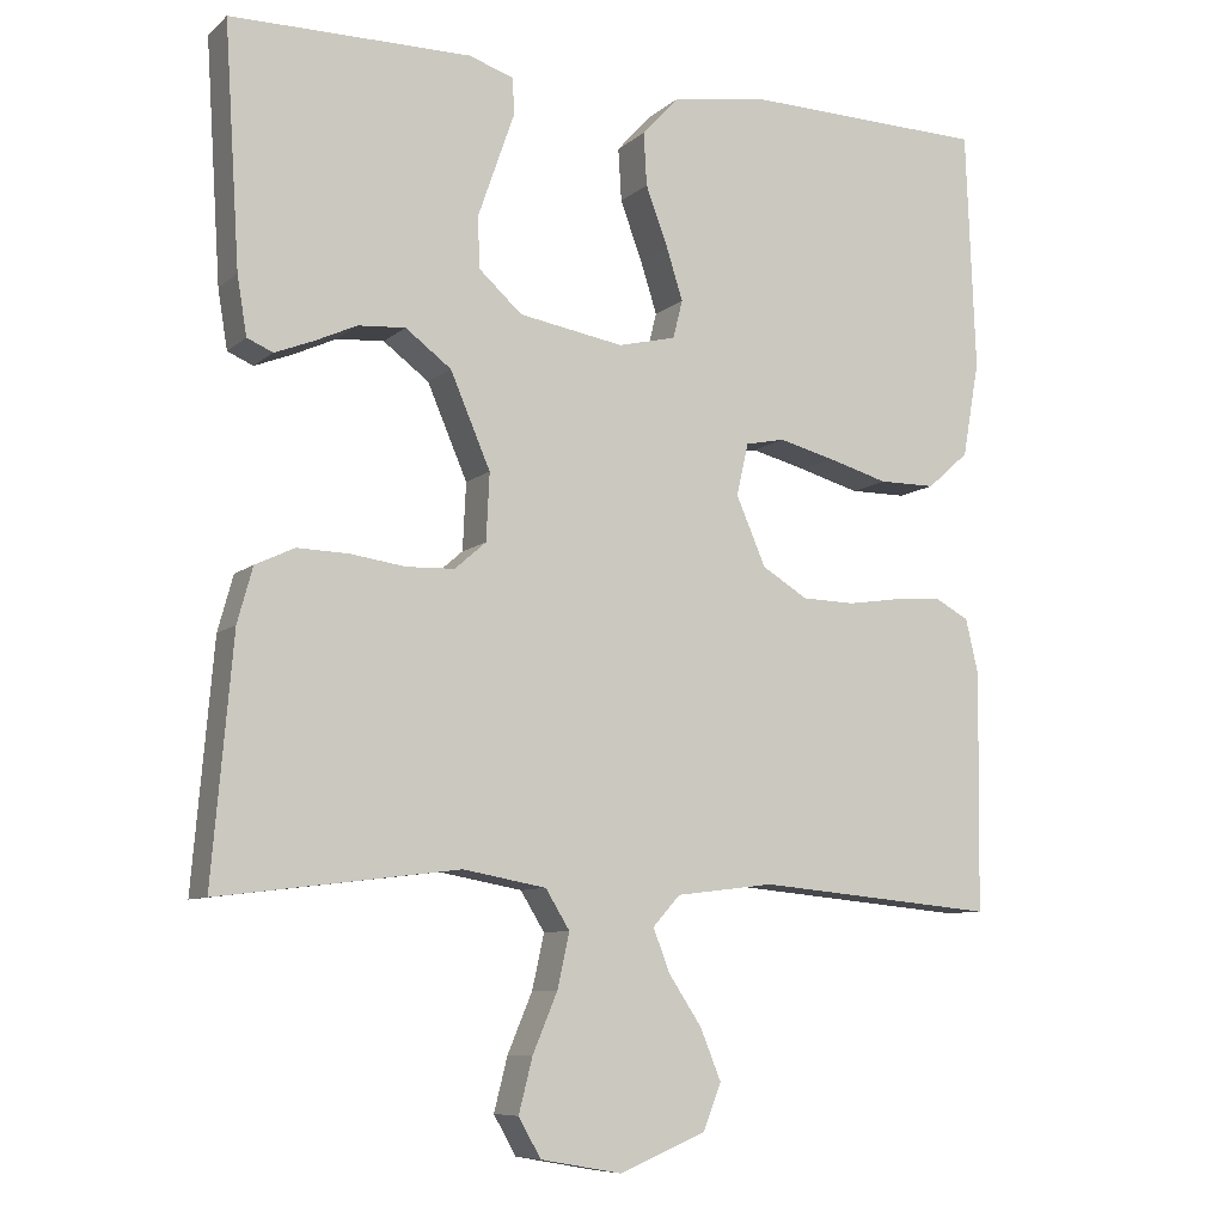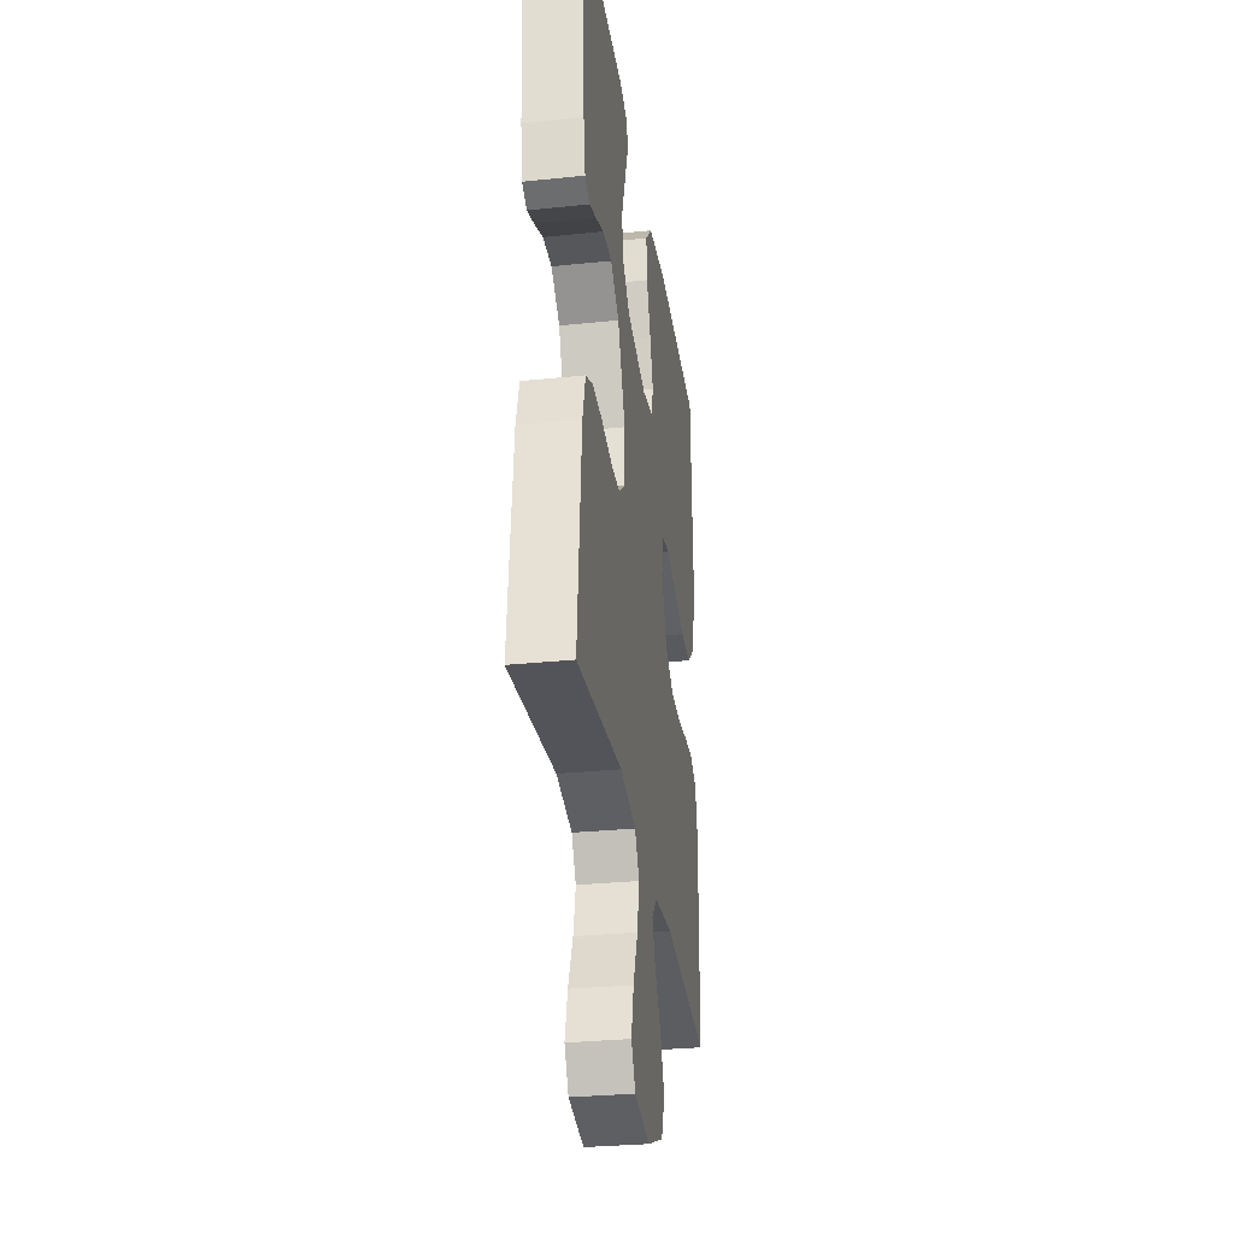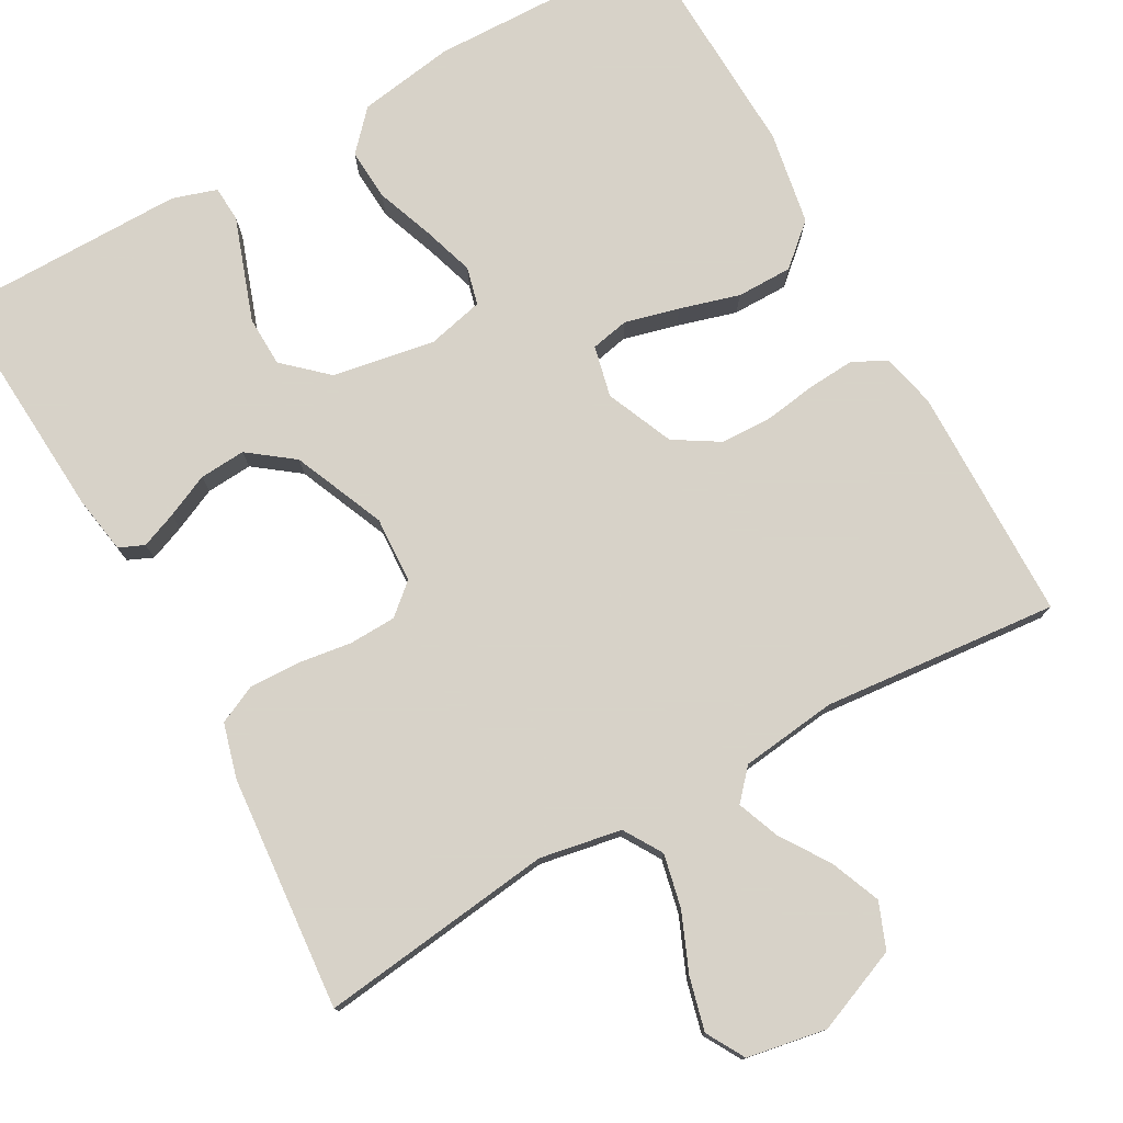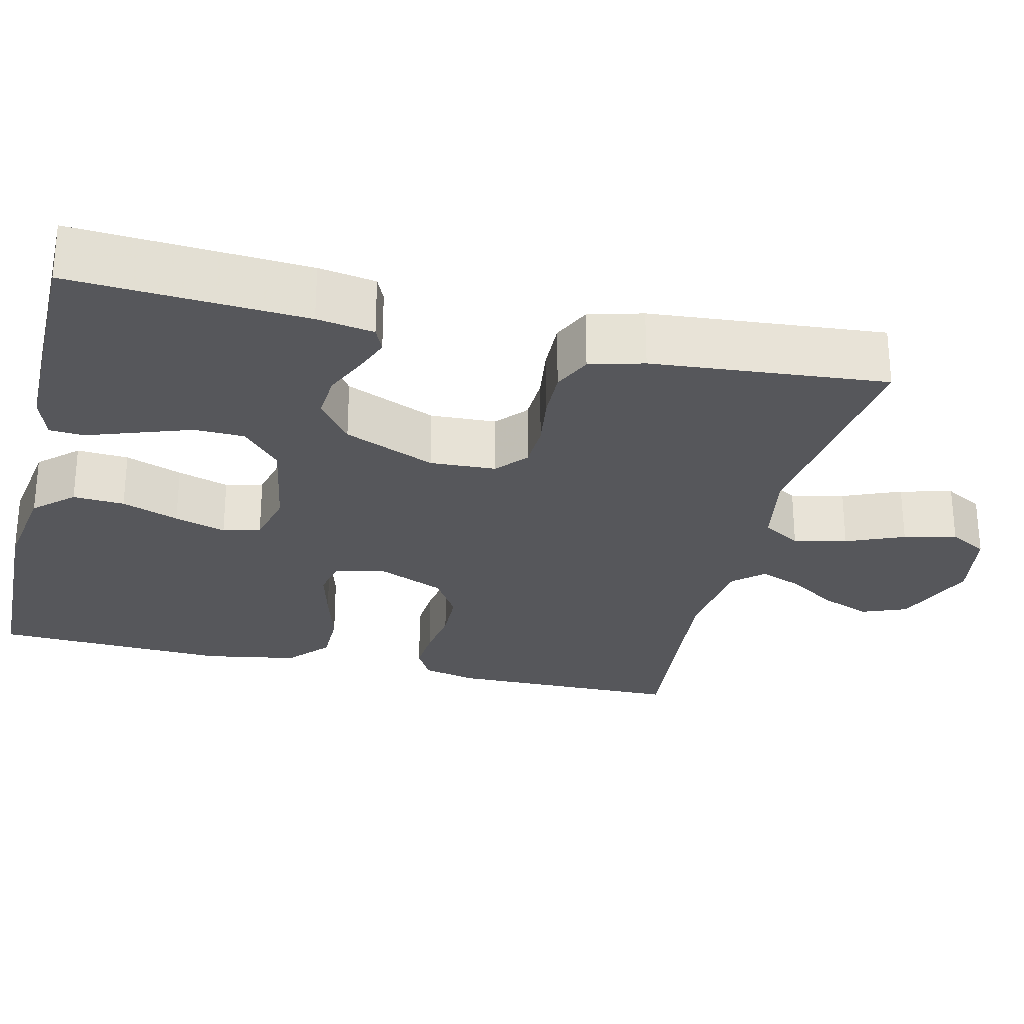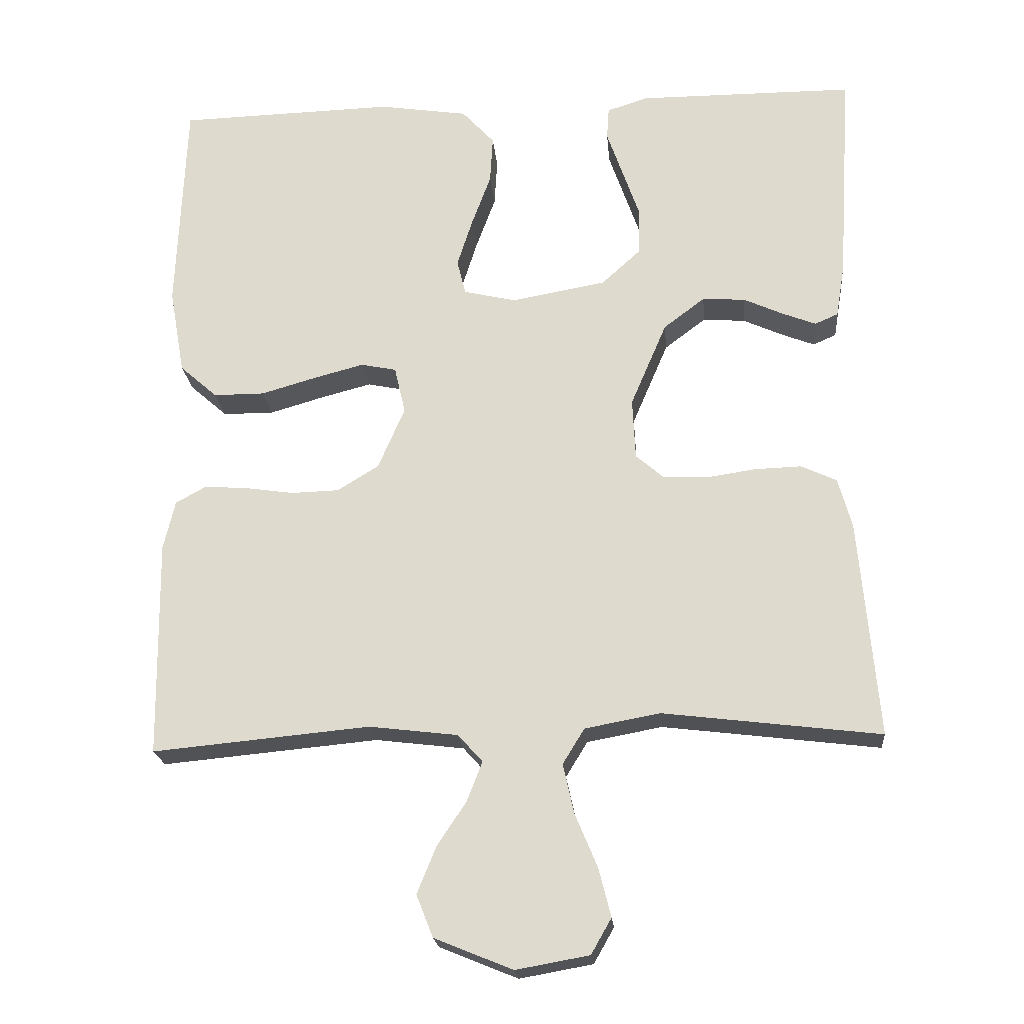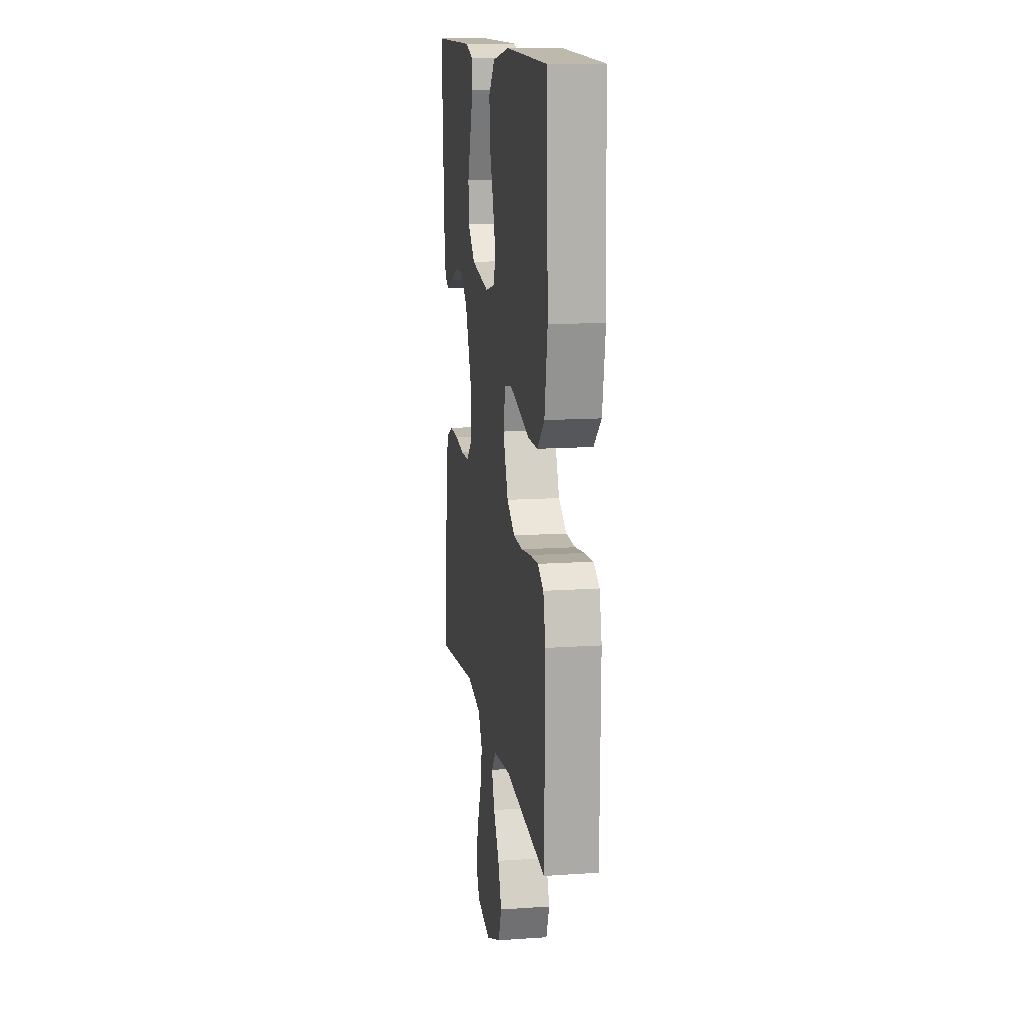
<metadata>
{"format":"obj","ext":"obj","renderer":"f3d","projection":"perspective","resolution":1024,"background":"white","views":[{"elev":-8.4,"azim":153.9,"up":"+Z"},{"elev":-30.9,"azim":98.4,"up":"+Z"},{"elev":77.3,"azim":150.8,"up":"+Y"},{"elev":-27.2,"azim":76.6,"up":"+Y"},{"elev":-21.0,"azim":5.1,"up":"+Z"},{"elev":13.6,"azim":-98.7,"up":"+Z"}]}
</metadata>
<code>
v -0.5 0.07 -0.5
v -0.504 0.07 -0.2
v -0.488 0.07 -0.132
v -0.446 0.07 -0.109
v -0.387 0.07 -0.113
v -0.319 0.07 -0.123
v -0.253 0.07 -0.121
v -0.196 0.07 -0.086
v -0.159 0.07 0
v -0.174 0.07 0.065
v -0.223 0.07 0.075
v -0.292 0.07 0.057
v -0.368 0.07 0.035
v -0.439 0.07 0.035
v -0.491 0.07 0.081
v -0.512 0.07 0.2
v -0.5 0.07 0.5
v -0.2 0.07 0.508
v -0.077 0.07 0.489
v -0.032 0.07 0.44
v -0.036 0.07 0.374
v -0.063 0.07 0.301
v -0.084 0.07 0.235
v -0.072 0.07 0.187
v 0 0.07 0.17
v 0.131 0.07 0.193
v 0.185 0.07 0.242
v 0.187 0.07 0.306
v 0.163 0.07 0.375
v 0.141 0.07 0.438
v 0.144 0.07 0.483
v 0.2 0.07 0.501
v 0.5 0.07 0.5
v 0.481 0.07 0.2
v 0.469 0.07 0.127
v 0.437 0.07 0.113
v 0.391 0.07 0.131
v 0.336 0.07 0.156
v 0.277 0.07 0.16
v 0.22 0.07 0.117
v 0.17 0.07 0
v 0.174 0.07 -0.084
v 0.213 0.07 -0.118
v 0.273 0.07 -0.12
v 0.342 0.07 -0.11
v 0.406 0.07 -0.108
v 0.455 0.07 -0.131
v 0.474 0.07 -0.2
v 0.5 0.07 -0.5
v 0.2 0.07 -0.463
v 0.096 0.07 -0.482
v 0.066 0.07 -0.531
v 0.081 0.07 -0.599
v 0.112 0.07 -0.673
v 0.129 0.07 -0.74
v 0.101 0.07 -0.789
v 0 0.07 -0.807
v -0.108 0.07 -0.763
v -0.131 0.07 -0.705
v -0.105 0.07 -0.641
v -0.064 0.07 -0.579
v -0.043 0.07 -0.525
v -0.077 0.07 -0.487
v -0.2 0.07 -0.472
v -0.5 0 -0.5
v -0.504 0 -0.2
v -0.488 0 -0.132
v -0.446 0 -0.109
v -0.387 0 -0.113
v -0.319 0 -0.123
v -0.253 0 -0.121
v -0.196 0 -0.086
v -0.159 0 0
v -0.174 0 0.065
v -0.223 0 0.075
v -0.292 0 0.057
v -0.368 0 0.035
v -0.439 0 0.035
v -0.491 0 0.081
v -0.512 0 0.2
v -0.5 0 0.5
v -0.2 0 0.508
v -0.077 0 0.489
v -0.032 0 0.44
v -0.036 0 0.374
v -0.063 0 0.301
v -0.084 0 0.235
v -0.072 0 0.187
v 0 0 0.17
v 0.131 0 0.193
v 0.185 0 0.242
v 0.187 0 0.306
v 0.163 0 0.375
v 0.141 0 0.438
v 0.144 0 0.483
v 0.2 0 0.501
v 0.5 0 0.5
v 0.481 0 0.2
v 0.469 0 0.127
v 0.437 0 0.113
v 0.391 0 0.131
v 0.336 0 0.156
v 0.277 0 0.16
v 0.22 0 0.117
v 0.17 0 0
v 0.174 0 -0.084
v 0.213 0 -0.118
v 0.273 0 -0.12
v 0.342 0 -0.11
v 0.406 0 -0.108
v 0.455 0 -0.131
v 0.474 0 -0.2
v 0.5 0 -0.5
v 0.2 0 -0.463
v 0.096 0 -0.482
v 0.066 0 -0.531
v 0.081 0 -0.599
v 0.112 0 -0.673
v 0.129 0 -0.74
v 0.101 0 -0.789
v 0 0 -0.807
v -0.108 0 -0.763
v -0.131 0 -0.705
v -0.105 0 -0.641
v -0.064 0 -0.579
v -0.043 0 -0.525
v -0.077 0 -0.487
v -0.2 0 -0.472
f 58 59 60 61
f 58 61 62
f 57 58 62
f 56 57 62
f 53 54 55 56
f 52 53 56 62
f 51 52 62 63
f 47 48 49 50
f 44 45 46 47
f 43 44 47 50
f 42 43 50 51
f 35 36 37 38
f 33 34 35 38
f 33 38 39
f 32 33 39 40
f 29 30 31 32
f 28 29 32
f 27 28 32 40
f 19 20 21 22
f 19 22 23
f 18 19 23
f 17 18 23 24
f 15 16 17 24
f 12 13 14 15
f 11 12 15 24
f 3 4 5 6
f 3 6 7
f 64 1 2 3
f 64 3 7
f 63 64 7 8
f 41 42 51 63
f 41 63 8 9
f 26 27 40 41
f 25 26 41 9
f 10 11 24 25
f 9 10 25
f 125 124 123 122
f 126 125 122
f 126 122 121
f 126 121 120
f 120 119 118 117
f 126 120 117 116
f 127 126 116 115
f 114 113 112 111
f 111 110 109 108
f 114 111 108 107
f 115 114 107 106
f 102 101 100 99
f 102 99 98 97
f 103 102 97
f 104 103 97 96
f 96 95 94 93
f 96 93 92
f 104 96 92 91
f 86 85 84 83
f 87 86 83
f 87 83 82
f 88 87 82 81
f 88 81 80 79
f 79 78 77 76
f 88 79 76 75
f 70 69 68 67
f 71 70 67
f 67 66 65 128
f 71 67 128
f 72 71 128 127
f 127 115 106 105
f 73 72 127 105
f 105 104 91 90
f 73 105 90 89
f 89 88 75 74
f 89 74 73
f 1 65 66 2
f 2 66 67 3
f 3 67 68 4
f 4 68 69 5
f 5 69 70 6
f 6 70 71 7
f 7 71 72 8
f 8 72 73 9
f 9 73 74 10
f 10 74 75 11
f 11 75 76 12
f 12 76 77 13
f 13 77 78 14
f 14 78 79 15
f 15 79 80 16
f 16 80 81 17
f 17 81 82 18
f 18 82 83 19
f 19 83 84 20
f 20 84 85 21
f 21 85 86 22
f 22 86 87 23
f 23 87 88 24
f 24 88 89 25
f 25 89 90 26
f 26 90 91 27
f 27 91 92 28
f 28 92 93 29
f 29 93 94 30
f 30 94 95 31
f 31 95 96 32
f 32 96 97 33
f 33 97 98 34
f 34 98 99 35
f 35 99 100 36
f 36 100 101 37
f 37 101 102 38
f 38 102 103 39
f 39 103 104 40
f 40 104 105 41
f 41 105 106 42
f 42 106 107 43
f 43 107 108 44
f 44 108 109 45
f 45 109 110 46
f 46 110 111 47
f 47 111 112 48
f 48 112 113 49
f 49 113 114 50
f 50 114 115 51
f 51 115 116 52
f 52 116 117 53
f 53 117 118 54
f 54 118 119 55
f 55 119 120 56
f 56 120 121 57
f 57 121 122 58
f 58 122 123 59
f 59 123 124 60
f 60 124 125 61
f 61 125 126 62
f 62 126 127 63
f 63 127 128 64
f 64 128 65 1

</code>
